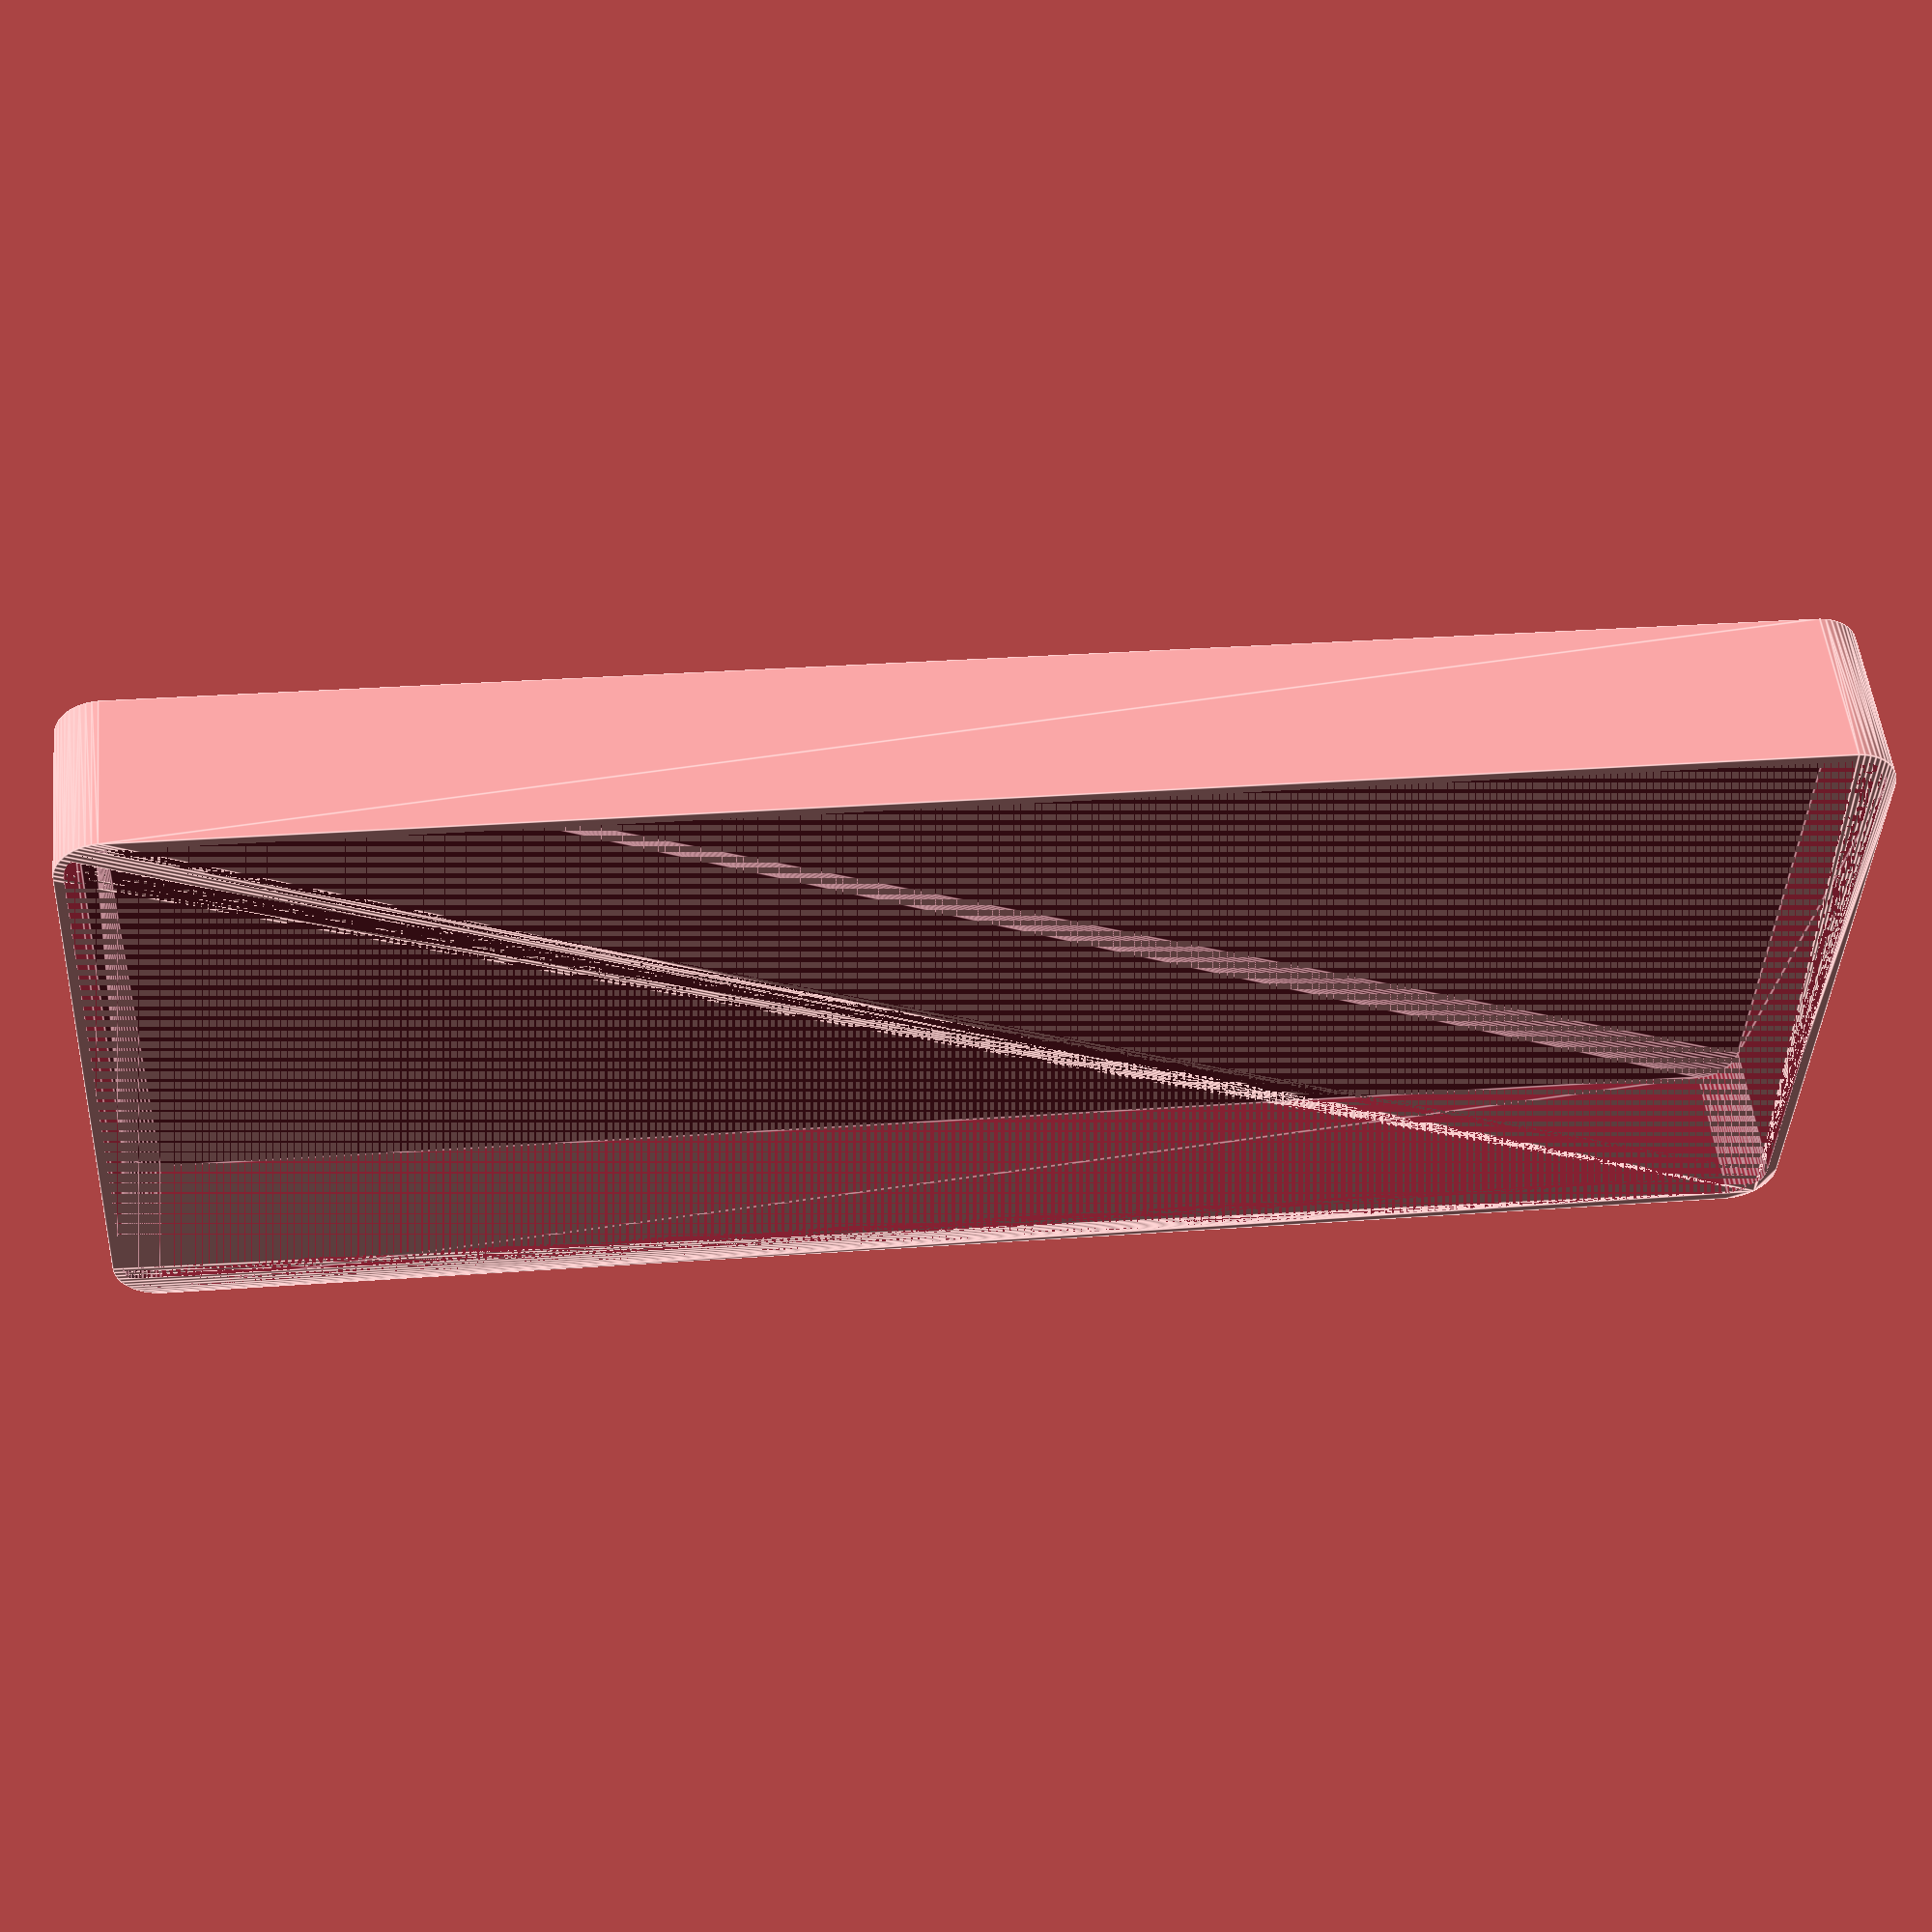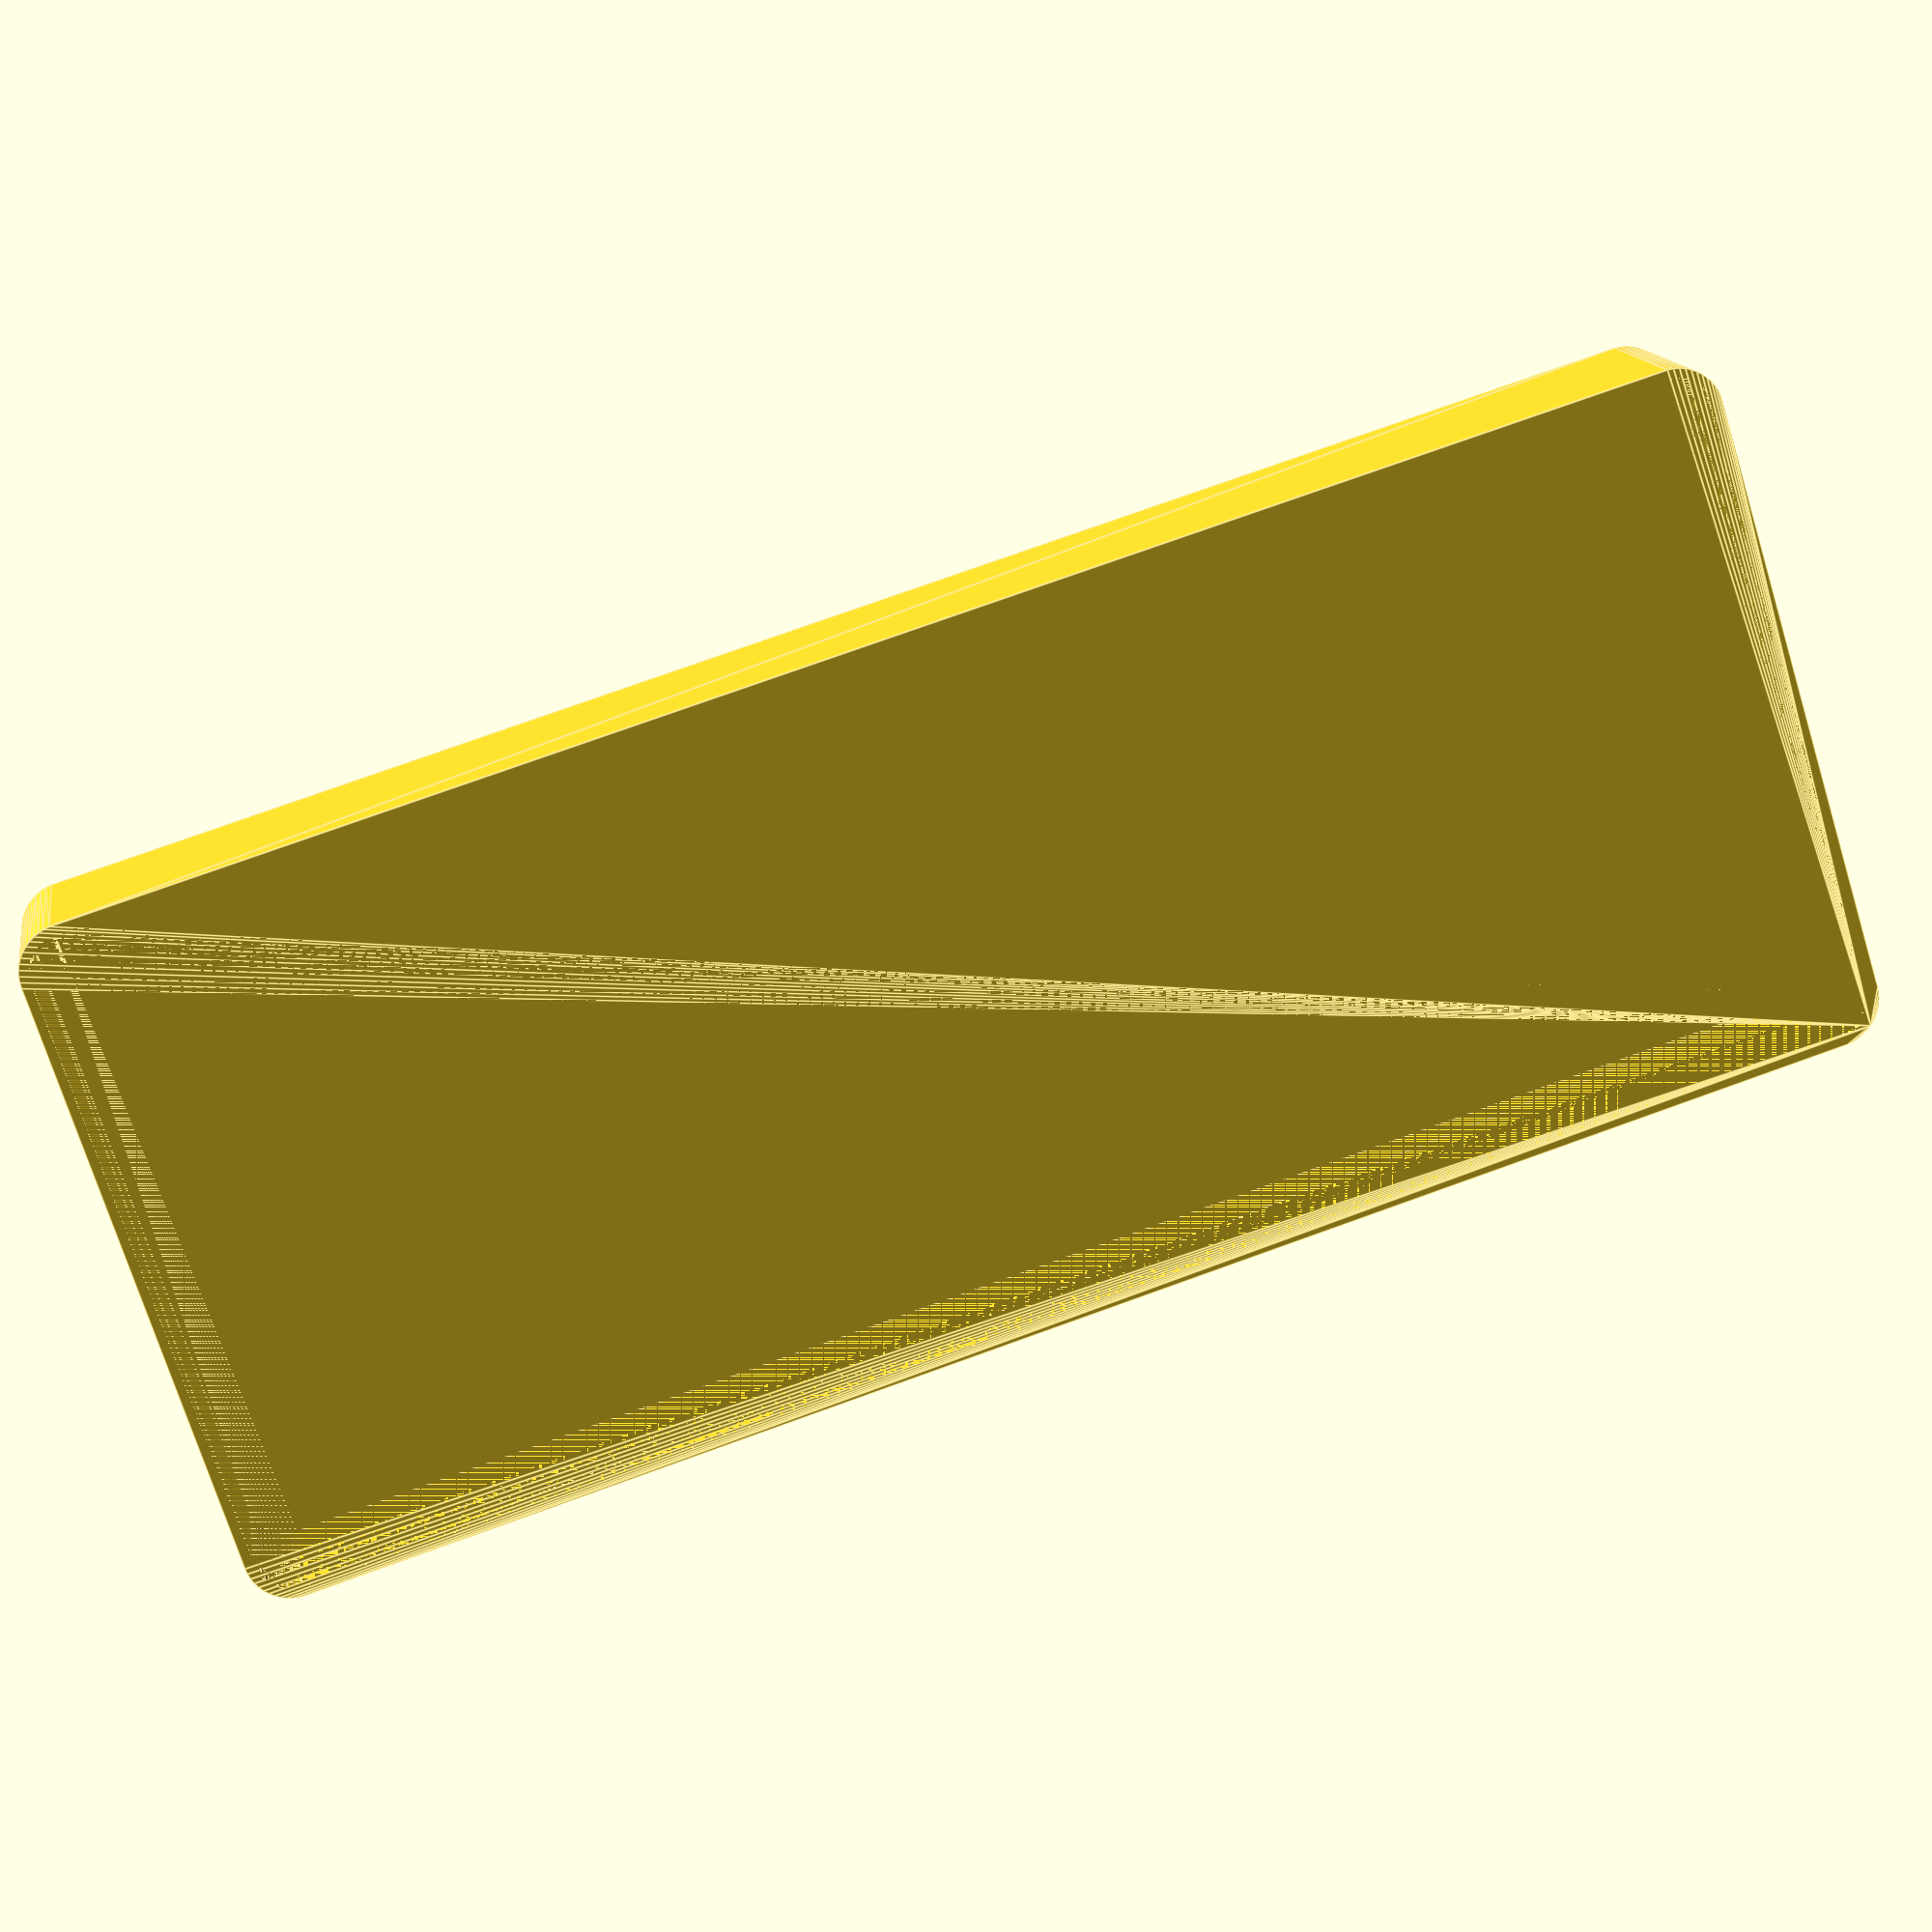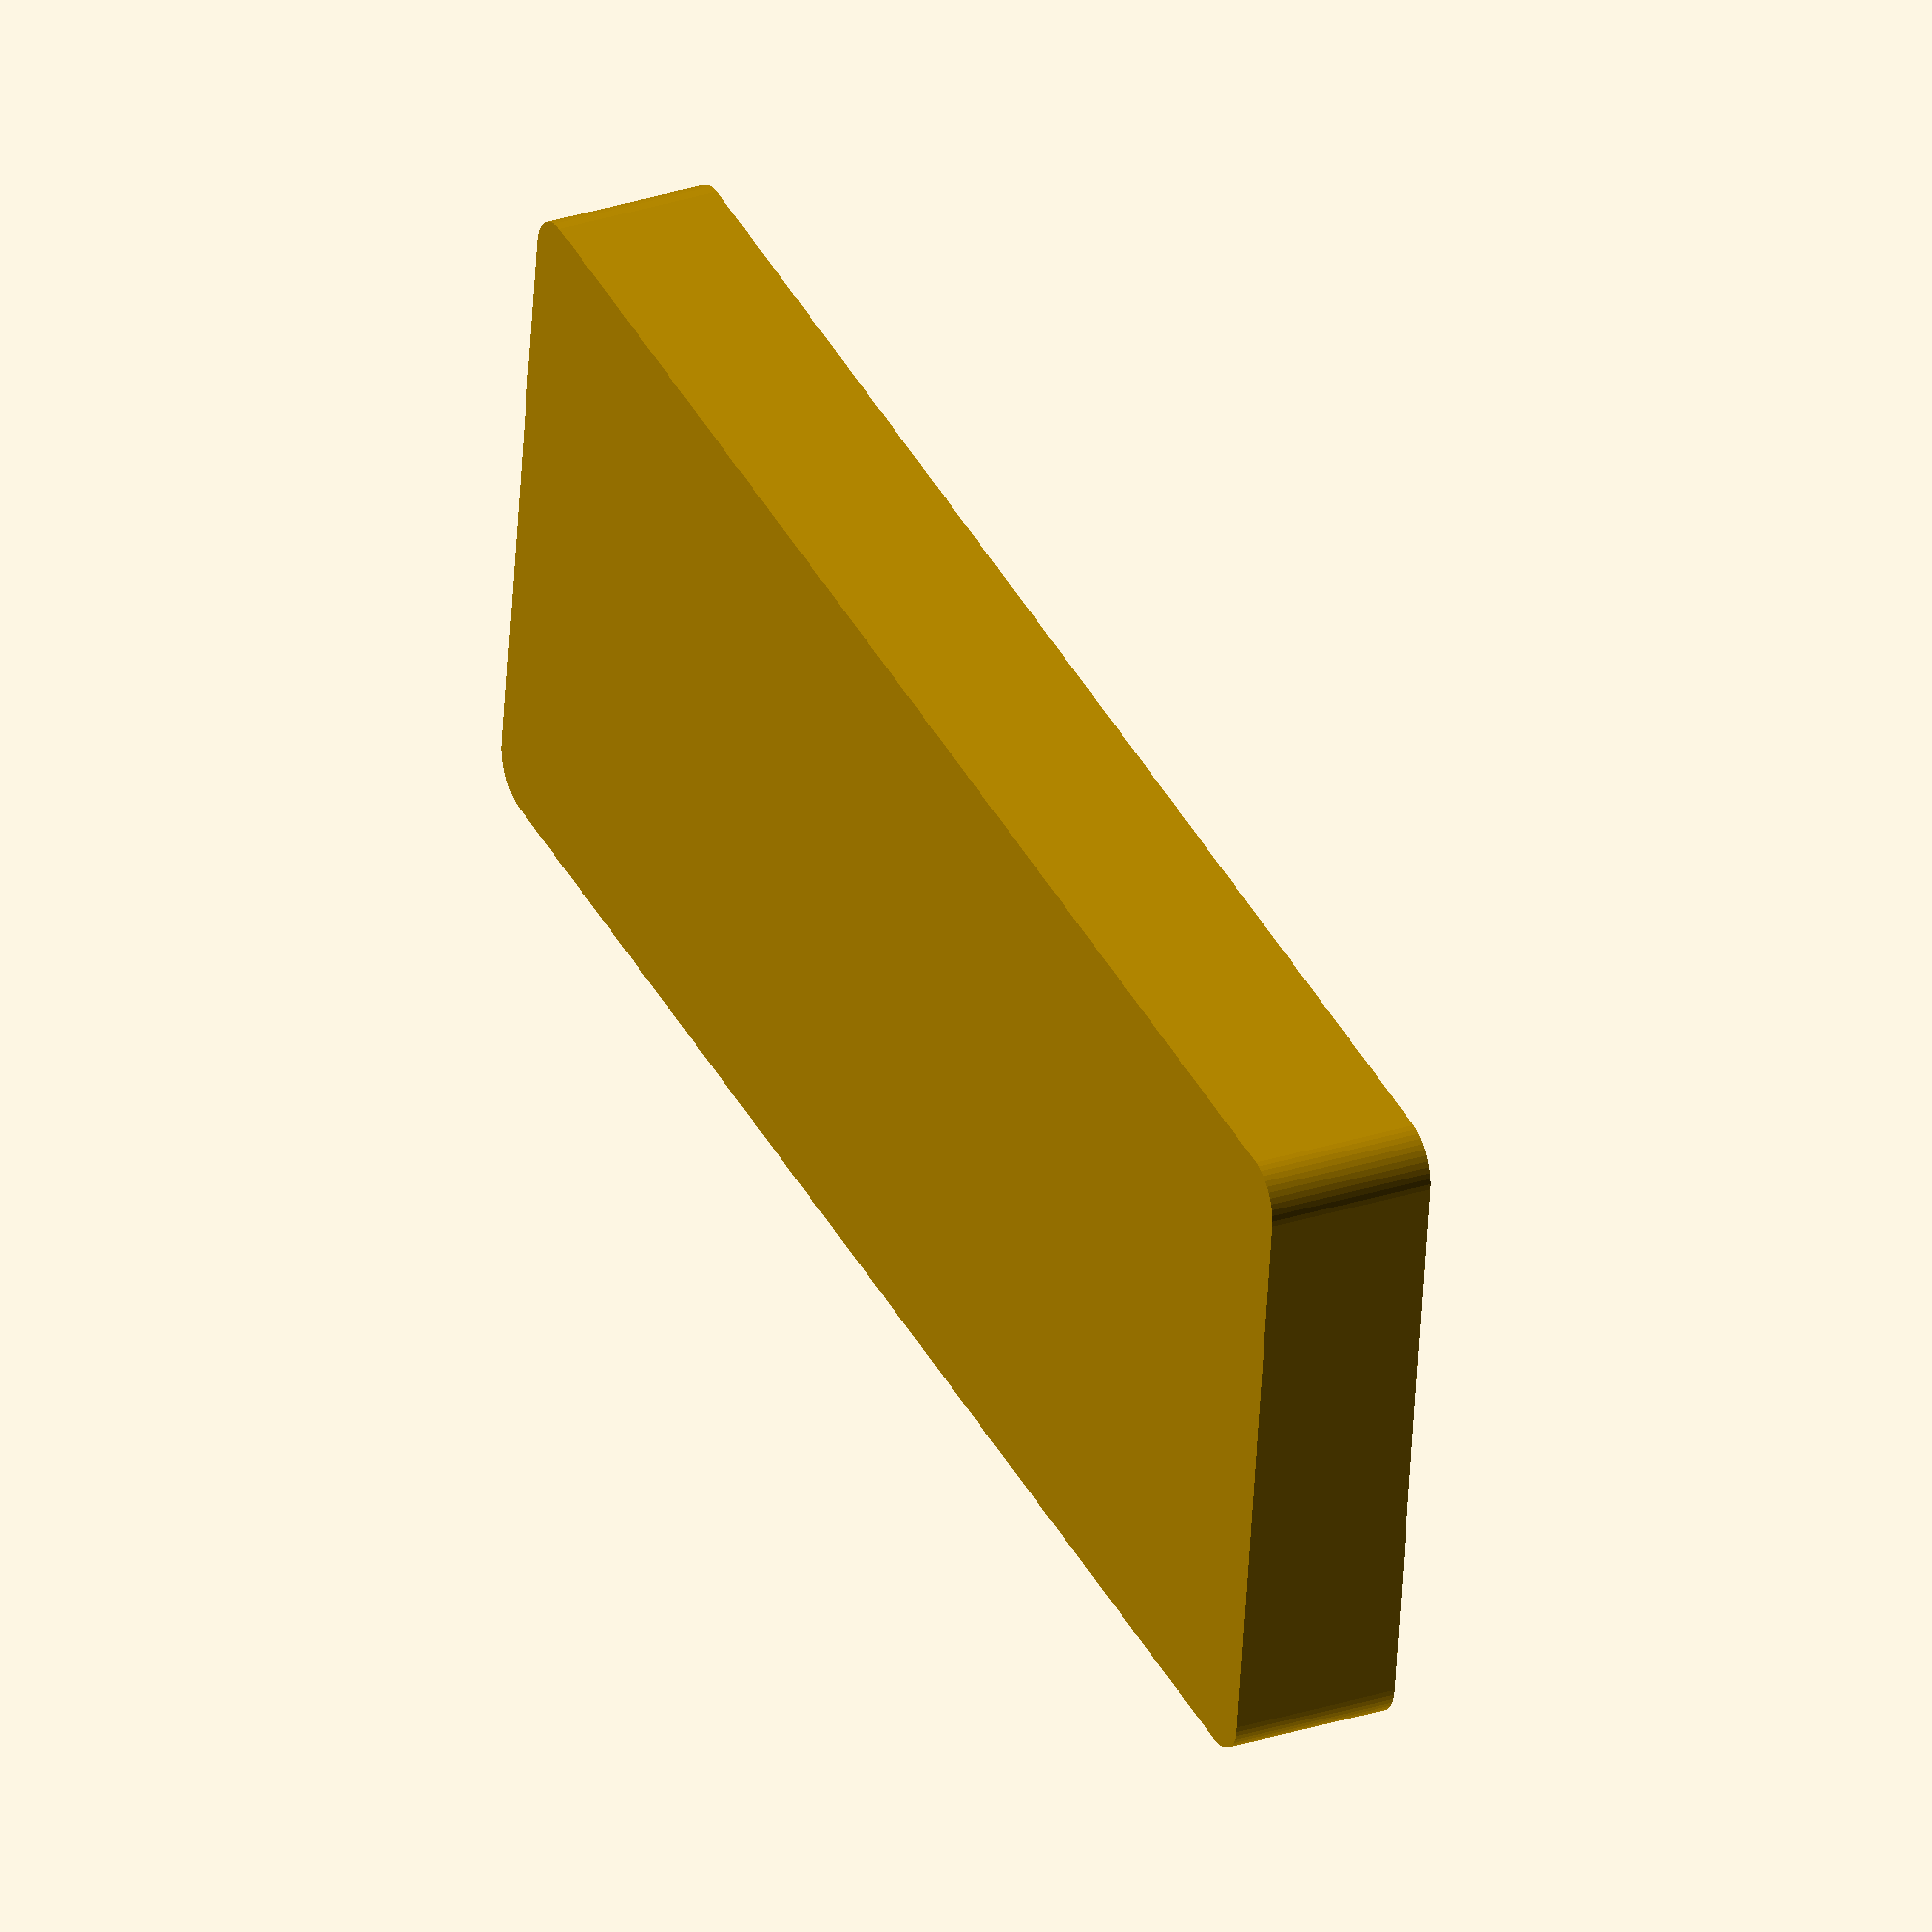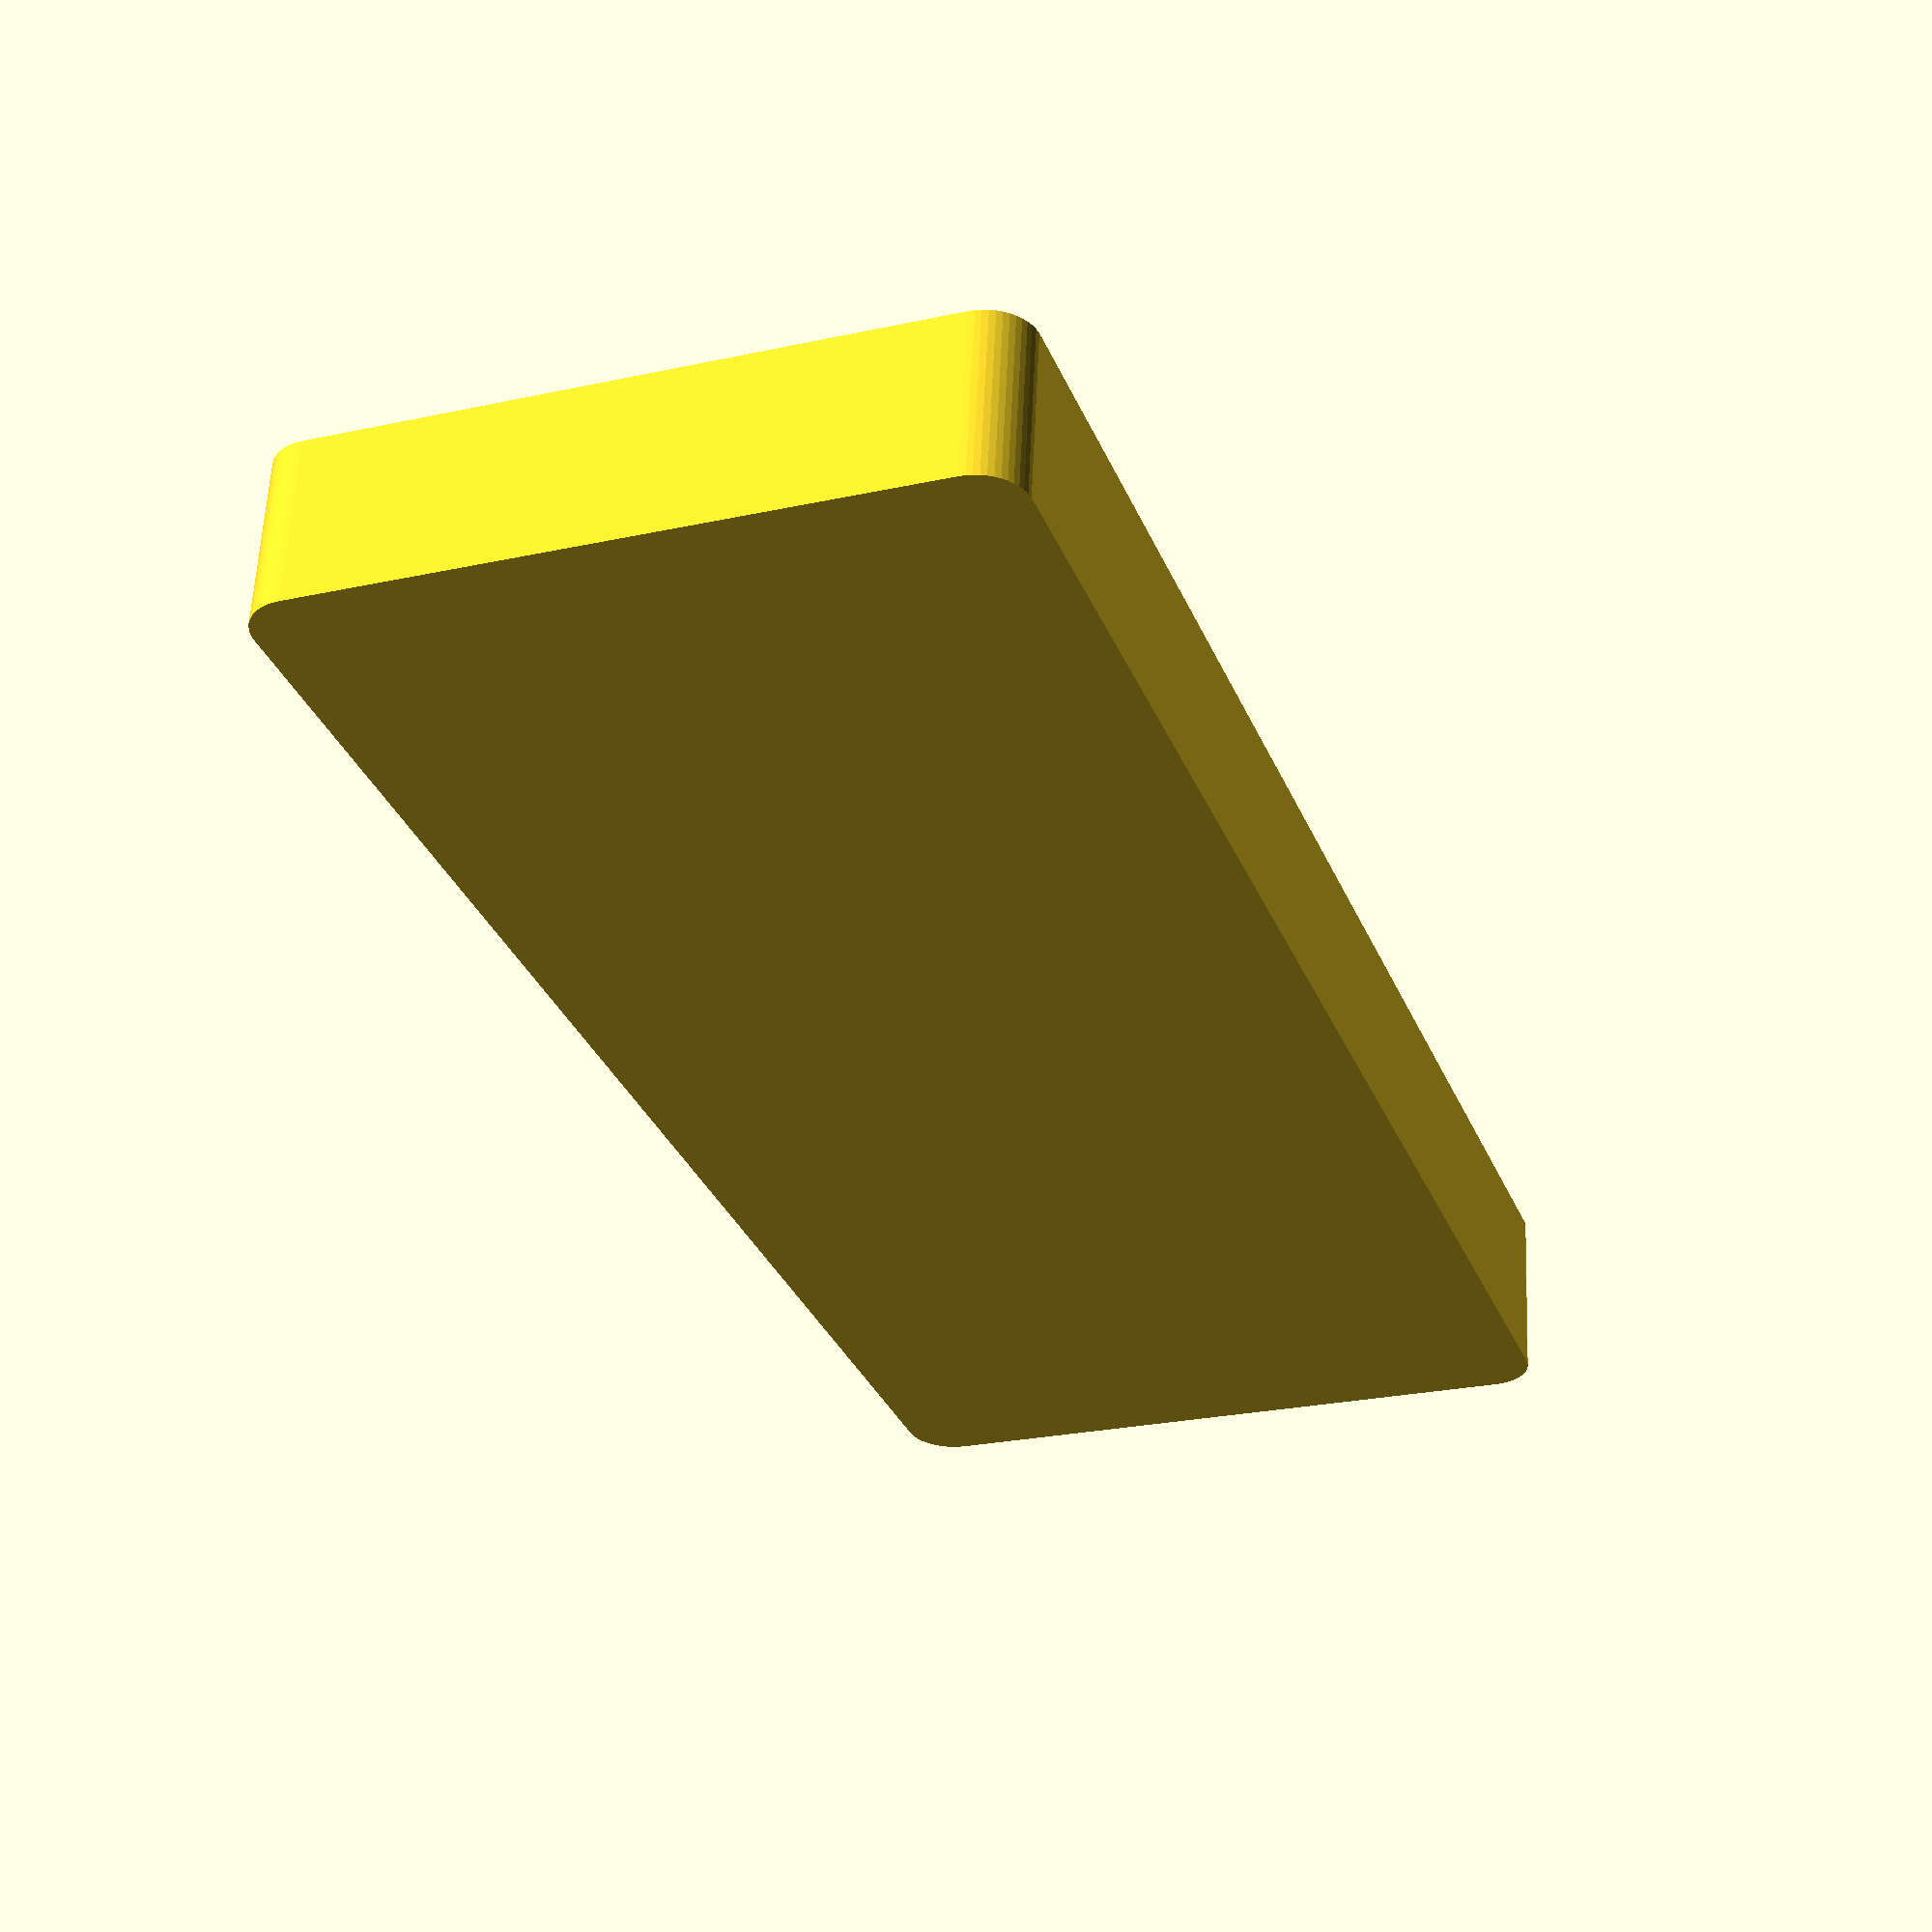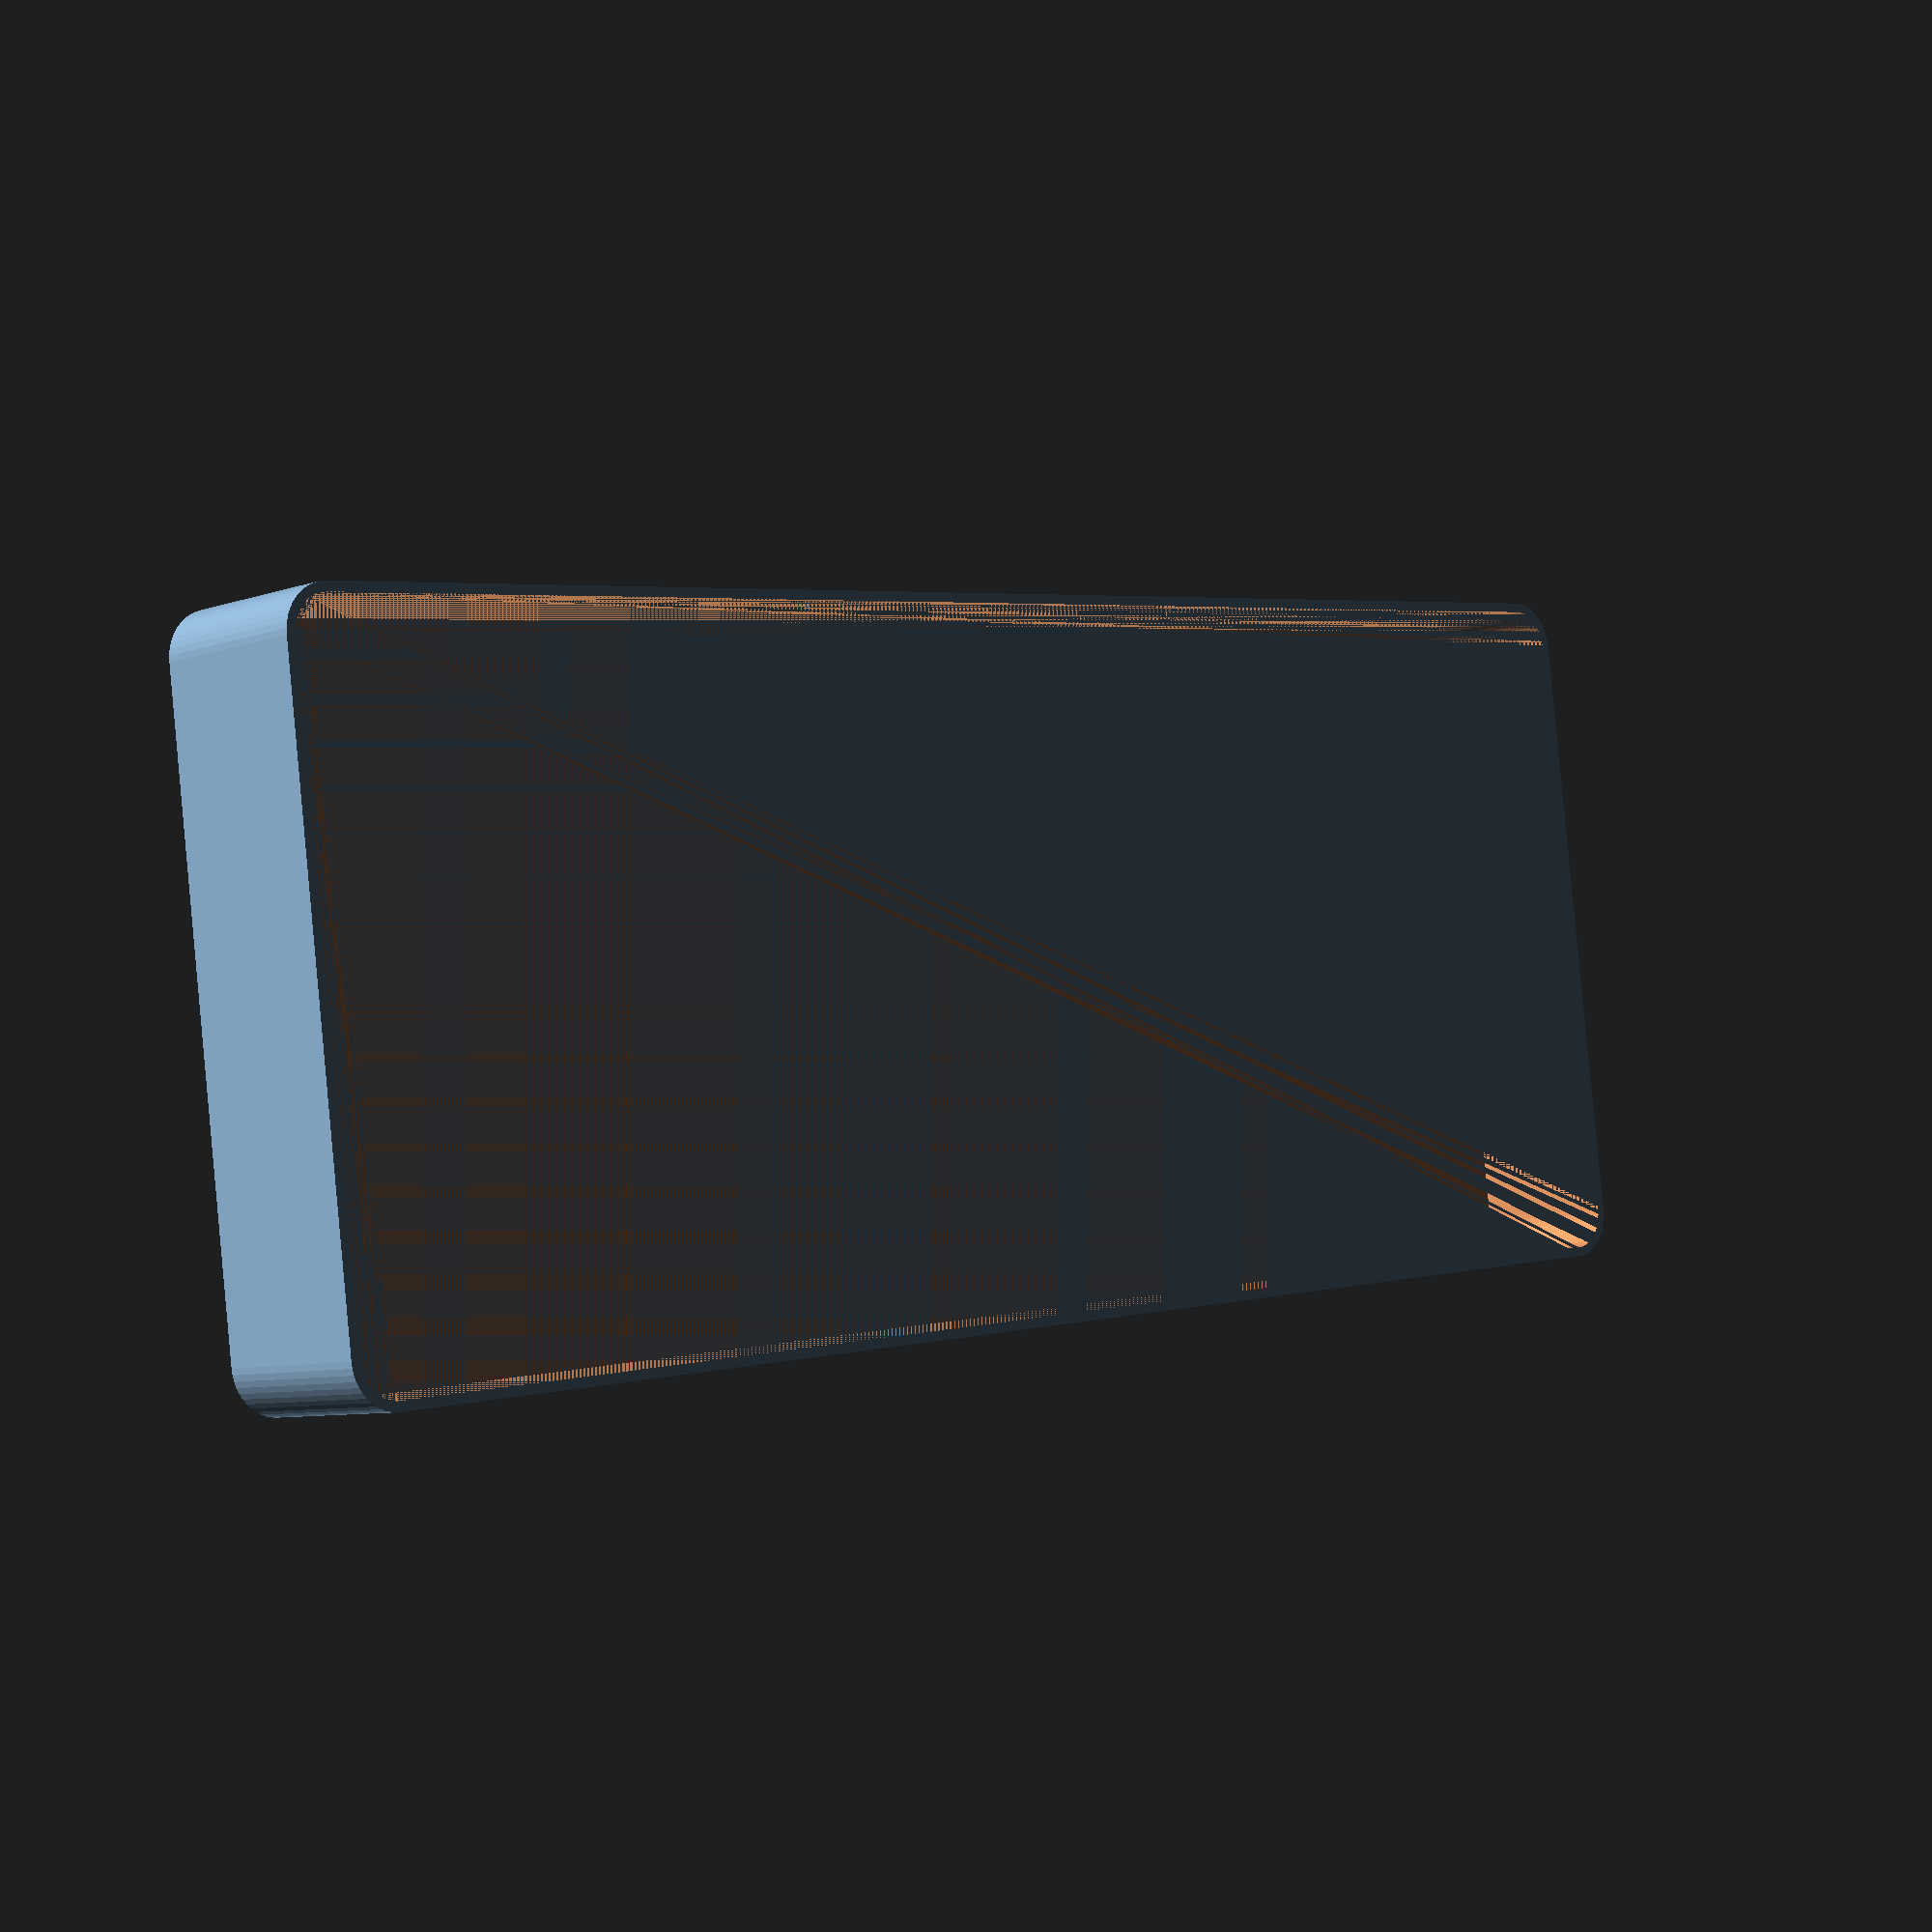
<openscad>
$fn = 50;


difference() {
	union() {
		hull() {
			translate(v = [-85.0000000000, 32.5000000000, 0]) {
				cylinder(h = 18, r = 5);
			}
			translate(v = [85.0000000000, 32.5000000000, 0]) {
				cylinder(h = 18, r = 5);
			}
			translate(v = [-85.0000000000, -32.5000000000, 0]) {
				cylinder(h = 18, r = 5);
			}
			translate(v = [85.0000000000, -32.5000000000, 0]) {
				cylinder(h = 18, r = 5);
			}
		}
	}
	union() {
		translate(v = [0, 0, 2]) {
			hull() {
				translate(v = [-85.0000000000, 32.5000000000, 0]) {
					cylinder(h = 16, r = 4);
				}
				translate(v = [85.0000000000, 32.5000000000, 0]) {
					cylinder(h = 16, r = 4);
				}
				translate(v = [-85.0000000000, -32.5000000000, 0]) {
					cylinder(h = 16, r = 4);
				}
				translate(v = [85.0000000000, -32.5000000000, 0]) {
					cylinder(h = 16, r = 4);
				}
			}
		}
	}
}
</openscad>
<views>
elev=127.9 azim=182.9 roll=186.2 proj=p view=edges
elev=345.6 azim=342.6 roll=350.3 proj=p view=edges
elev=329.8 azim=352.4 roll=244.8 proj=o view=wireframe
elev=301.2 azim=290.0 roll=182.6 proj=p view=solid
elev=7.4 azim=172.5 roll=315.7 proj=p view=solid
</views>
